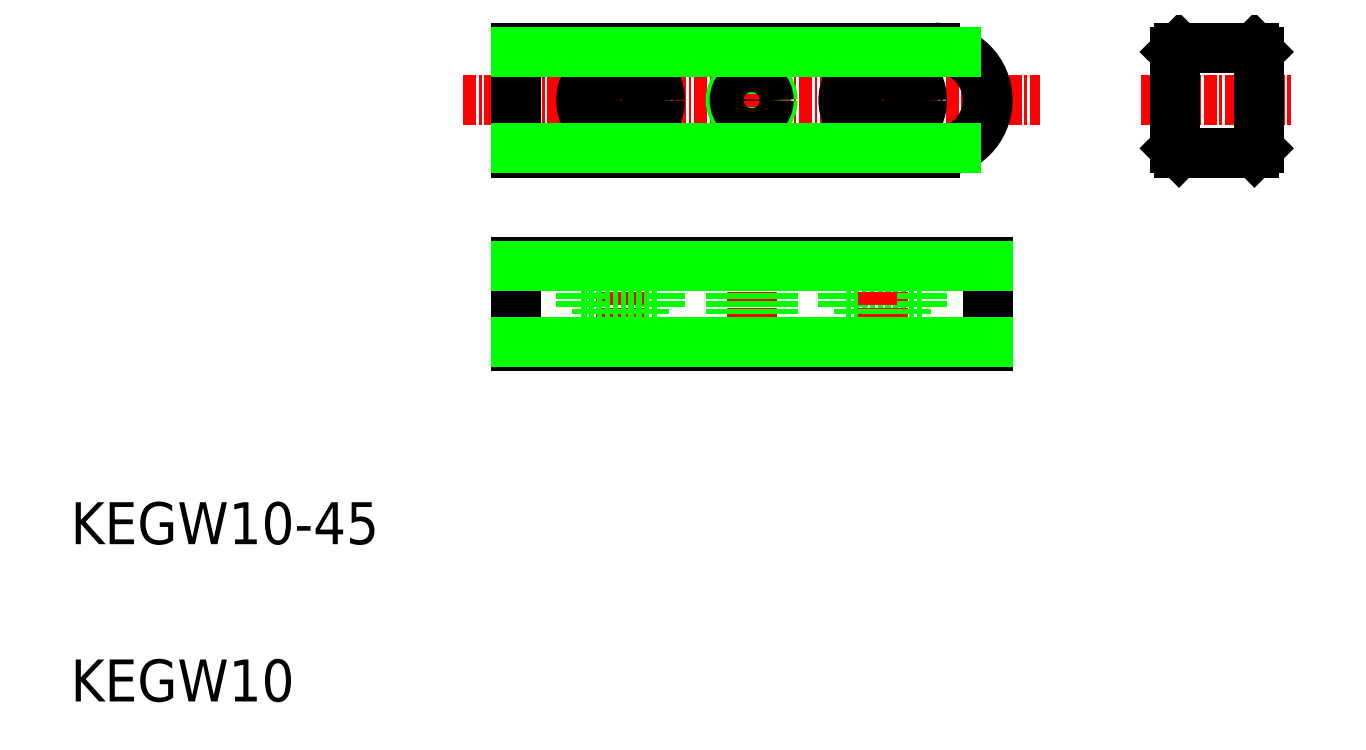
<metadata>
{"format":"dxf","ext":"dxf","renderer":"ezdxf+matplotlib","layout":"modelspace","background":"white","min_lineweight":24,"dpi":150}
</metadata>
<code>
0
SECTION
2
ENTITIES
0
LINE
8
CENTER
10
47.45
20
67.35
30
0
11
102.4
21
67.35
31
0
0
LINE
8
0
10
92.45
20
62.35
30
0
11
52.45
21
62.35
31
0
0
LINE
8
0
10
52.45
20
72.35
30
0
11
92.45
21
72.35
31
0
0
LINE
8
0
10
52.45
20
43.91
30
0
11
97.45
21
43.91
31
0
0
LINE
8
0
10
52.45
20
51.91
30
0
11
97.45
21
51.91
31
0
0
TEXT
8
0
10
10
20
25
30
0
40
4
1
KEGW10-45
0
TEXT
8
0
10
10
20
10
30
0
40
4
1
KEGW10
0
LINE
8
0
10
52.45
20
72.35
30
0
11
52.45
21
62.35
31
0
0
LINE
8
0
10
52.45
20
51.91
30
0
11
52.45
21
43.91
31
0
0
ARC
8
0
10
92.45
20
67.35
30
0
40
5
50
270
51
90
0
LINE
8
0
10
66.2
20
51.91
30
0
11
66.2
21
47.41
31
0
0
LINE
8
CENTER
10
62.45
20
53.03
30
0
11
62.45
21
42.26
31
0
0
LINE
8
0
10
58.7
20
51.91
30
0
11
58.7
21
47.41
31
0
0
LINE
8
0
10
58.7
20
47.41
30
0
11
66.2
21
47.41
31
0
0
LINE
8
0
10
60.2
20
47.41
30
0
11
60.2
21
43.91
31
0
0
LINE
8
0
10
64.7
20
47.41
30
0
11
64.7
21
43.91
31
0
0
LINE
8
CENTER
10
74.95
20
53.03
30
0
11
74.95
21
42.26
31
0
0
LINE
8
0
10
72.95
20
51.91
30
0
11
72.95
21
43.91
31
0
0
LINE
8
0
10
73.33
20
51.91
30
0
11
73.33
21
43.91
31
0
0
LINE
8
0
10
76.95
20
51.91
30
0
11
76.95
21
43.91
31
0
0
LINE
8
0
10
76.57
20
51.91
30
0
11
76.57
21
43.91
31
0
0
LINE
8
CENTER
10
62.45
20
62.88
30
0
11
62.45
21
71.69
31
0
0
CIRCLE
8
0
10
62.45
20
67.35
30
0
40
3.75
0
CIRCLE
8
0
10
62.45
20
67.35
30
0
40
2.25
0
CIRCLE
8
0
10
74.95
20
67.35
30
0
40
2
0
LINE
8
CENTER
10
74.95
20
64.71
30
0
11
74.95
21
70.05
31
0
0
CIRCLE
8
0
10
74.95
20
67.35
30
0
40
1.621
0
LINE
8
0
10
91.2
20
47.41
30
0
11
83.7
21
47.41
31
0
0
LINE
8
0
10
83.7
20
51.91
30
0
11
83.7
21
47.41
31
0
0
LINE
8
CENTER
10
87.45
20
53.03
30
0
11
87.45
21
42.26
31
0
0
LINE
8
0
10
85.2
20
47.41
30
0
11
85.2
21
43.91
31
0
0
LINE
8
0
10
89.7
20
47.41
30
0
11
89.7
21
43.91
31
0
0
LINE
8
0
10
91.2
20
51.91
30
0
11
91.2
21
47.41
31
0
0
LINE
8
0
10
97.45
20
51.91
30
0
11
97.45
21
43.91
31
0
0
CIRCLE
8
0
10
87.45
20
67.35
30
0
40
3.75
0
LINE
8
CENTER
10
87.45
20
62.88
30
0
11
87.45
21
71.69
31
0
0
CIRCLE
8
0
10
87.45
20
67.35
30
0
40
2.25
0
LINE
8
0
10
122.9
20
72.35
30
0
11
123.3
21
71.95
31
0
0
LINE
8
0
10
115.7
20
72.35
30
0
11
115.3
21
71.95
31
0
0
LINE
8
CENTER
10
112
20
67.35
30
0
11
126.4
21
67.35
31
0
0
LINE
8
0
10
115.3
20
71.95
30
0
11
115.3
21
62.75
31
0
0
LINE
8
0
10
123.3
20
71.95
30
0
11
123.3
21
62.75
31
0
0
LINE
8
0
10
115.7
20
62.35
30
0
11
122.9
21
62.35
31
0
0
LINE
8
0
10
115.7
20
62.35
30
0
11
115.3
21
62.75
31
0
0
LINE
8
0
10
123.3
20
62.75
30
0
11
122.9
21
62.35
31
0
0
LINE
8
0
10
115.7
20
72.35
30
0
11
122.9
21
72.35
31
0
0
LINE
8
0
10
52.45
20
71.95
30
0
11
94.41
21
71.95
31
0
0
LINE
8
0
10
94.41
20
62.75
30
0
11
52.45
21
62.75
31
0
0
LINE
8
0
10
52.45
20
51.51
30
0
11
97.45
21
51.51
31
0
0
LINE
8
0
10
52.45
20
44.31
30
0
11
97.45
21
44.31
31
0
0
ENDSEC
0
EOF

</code>
